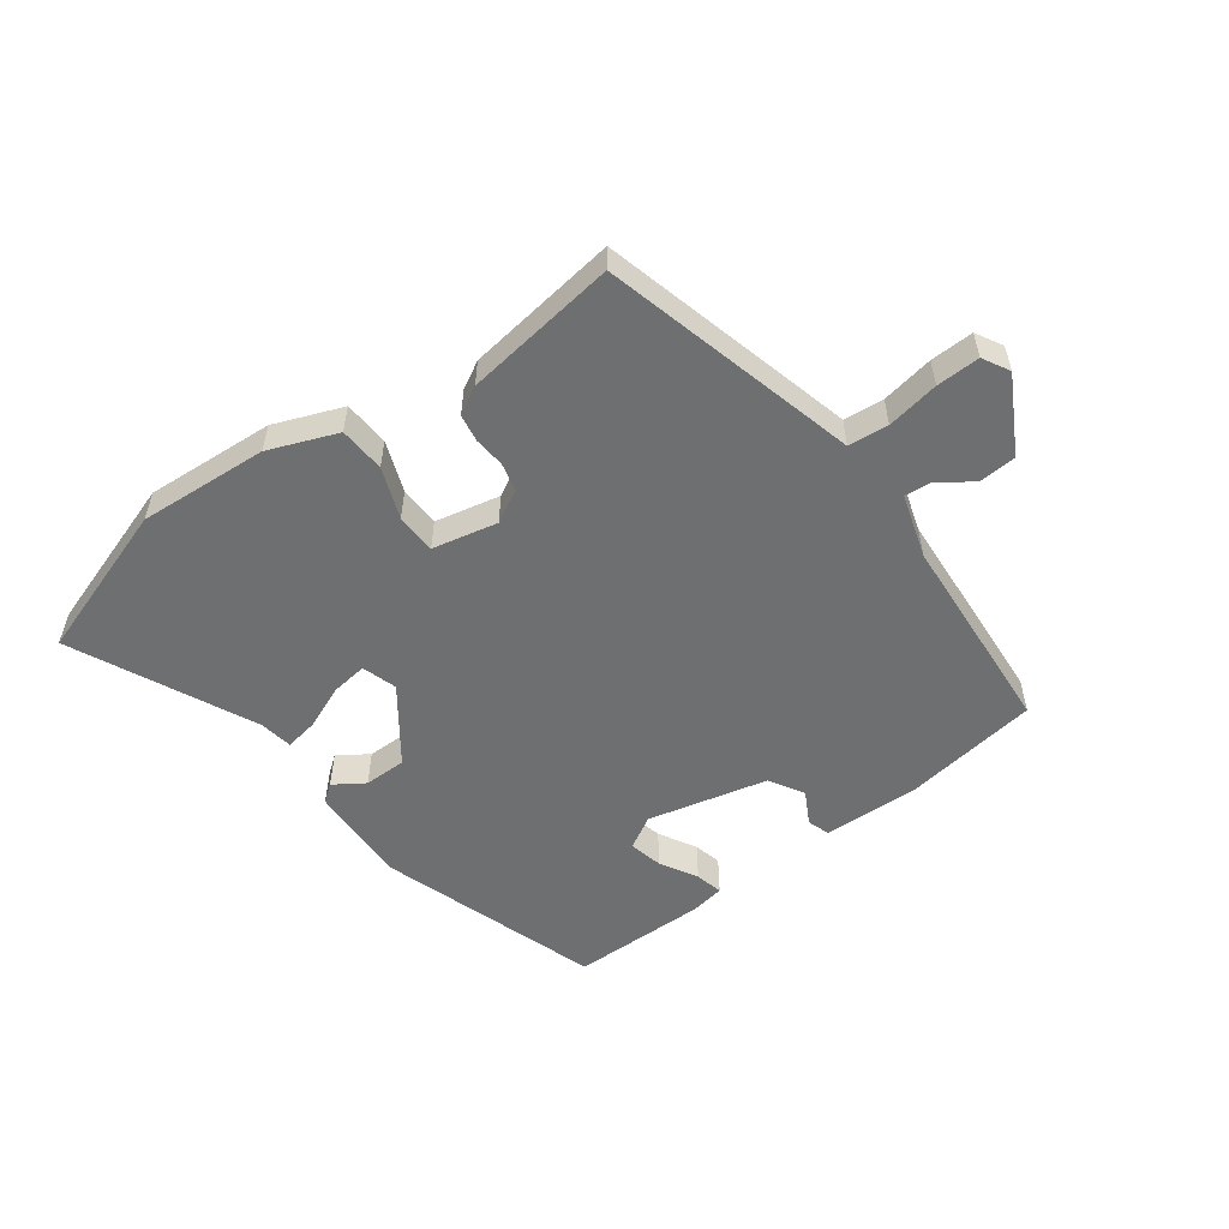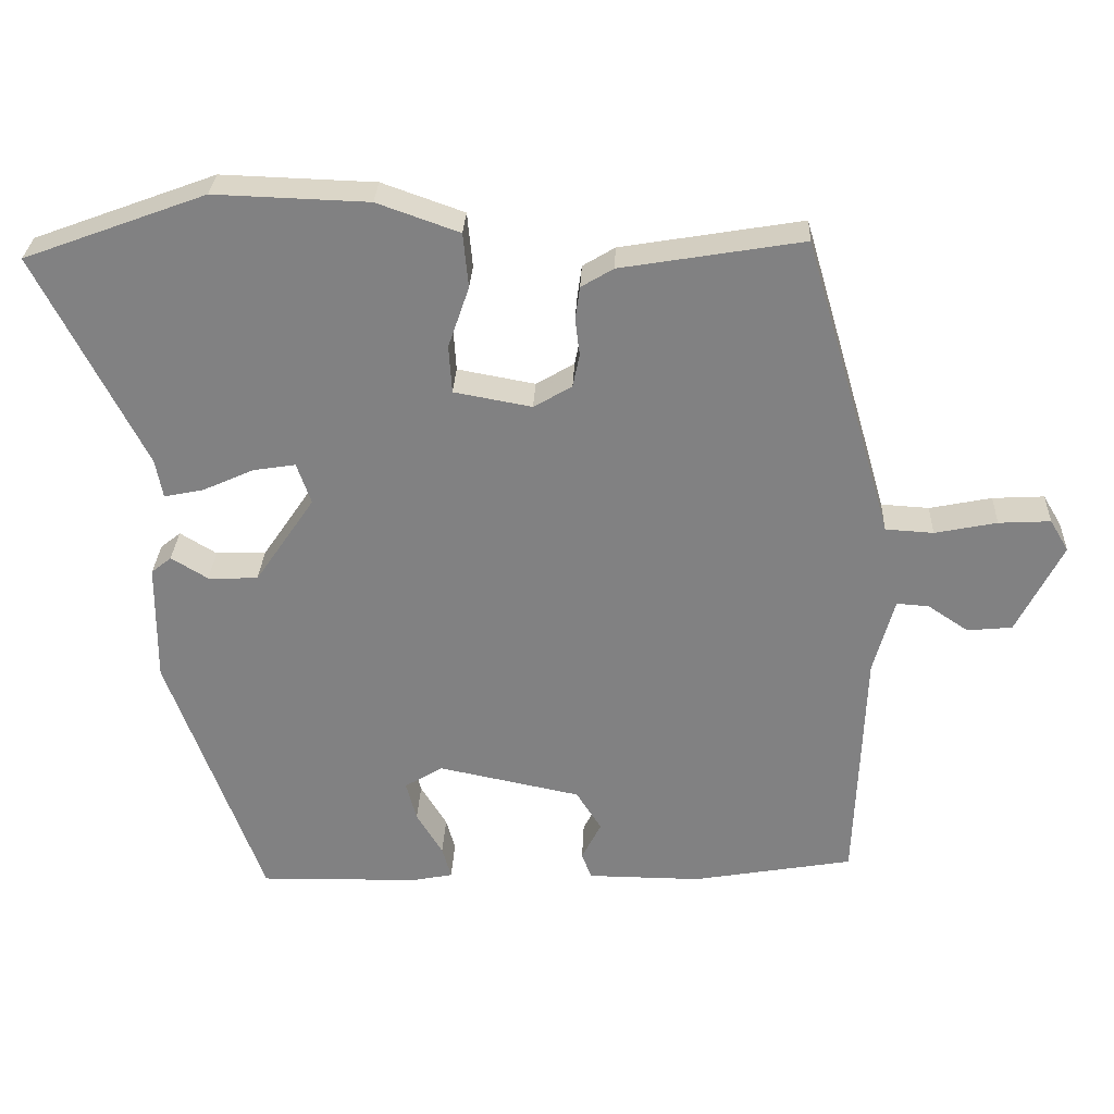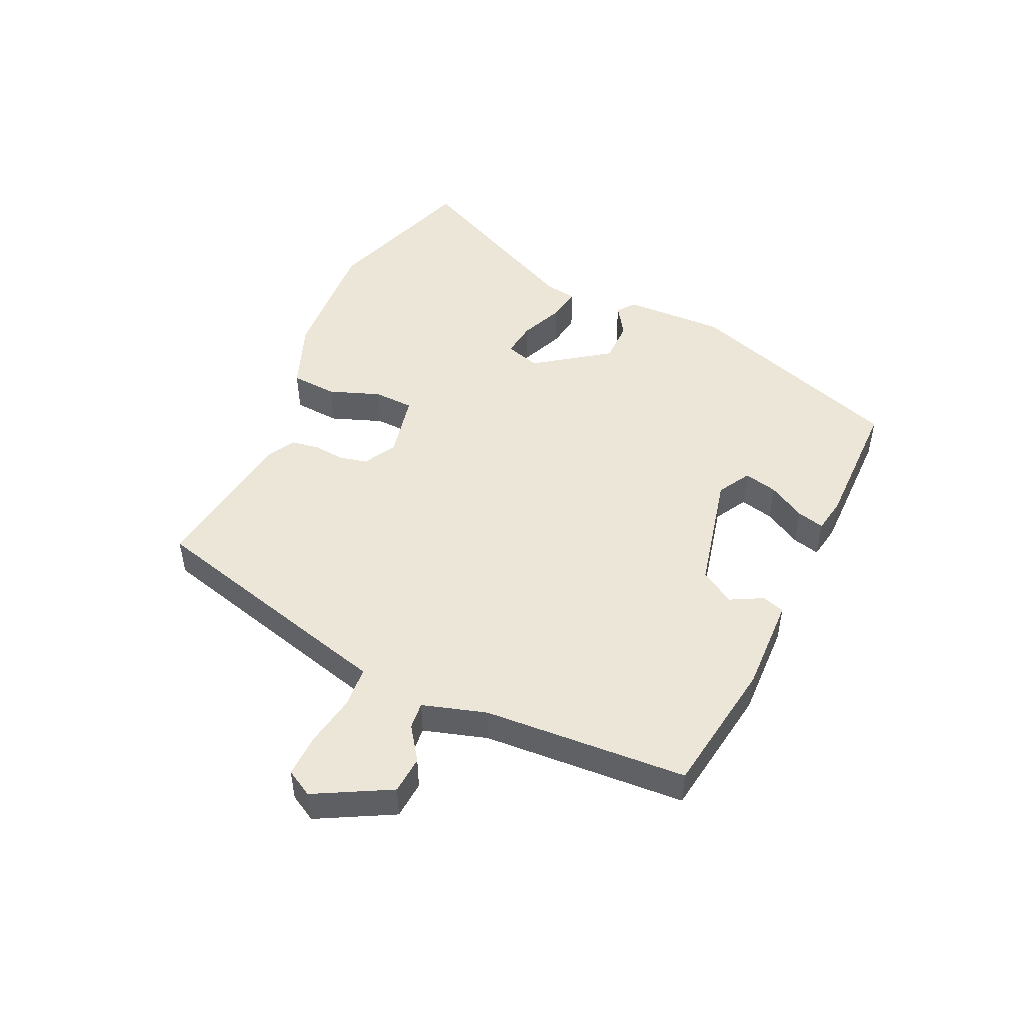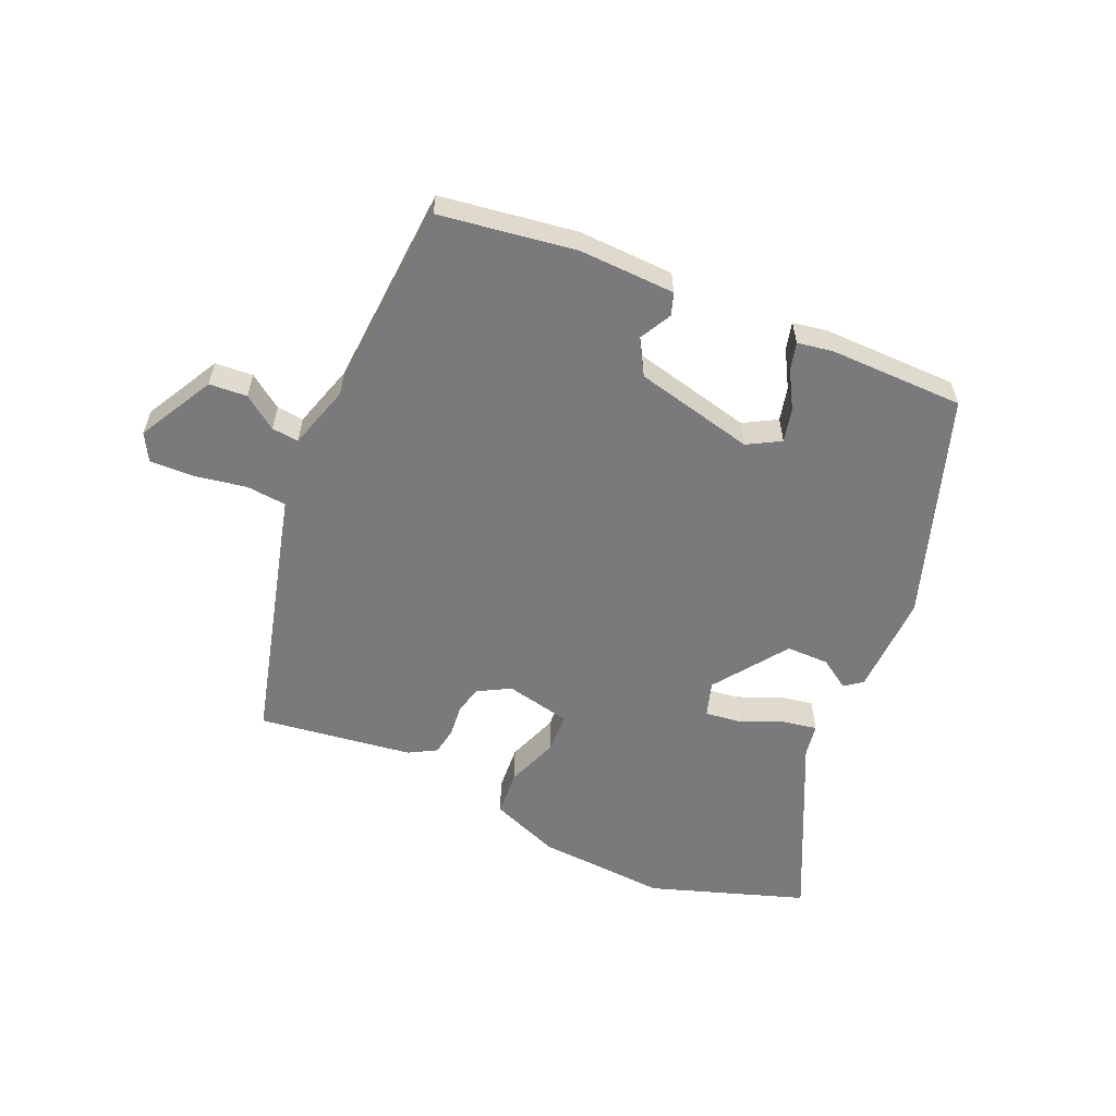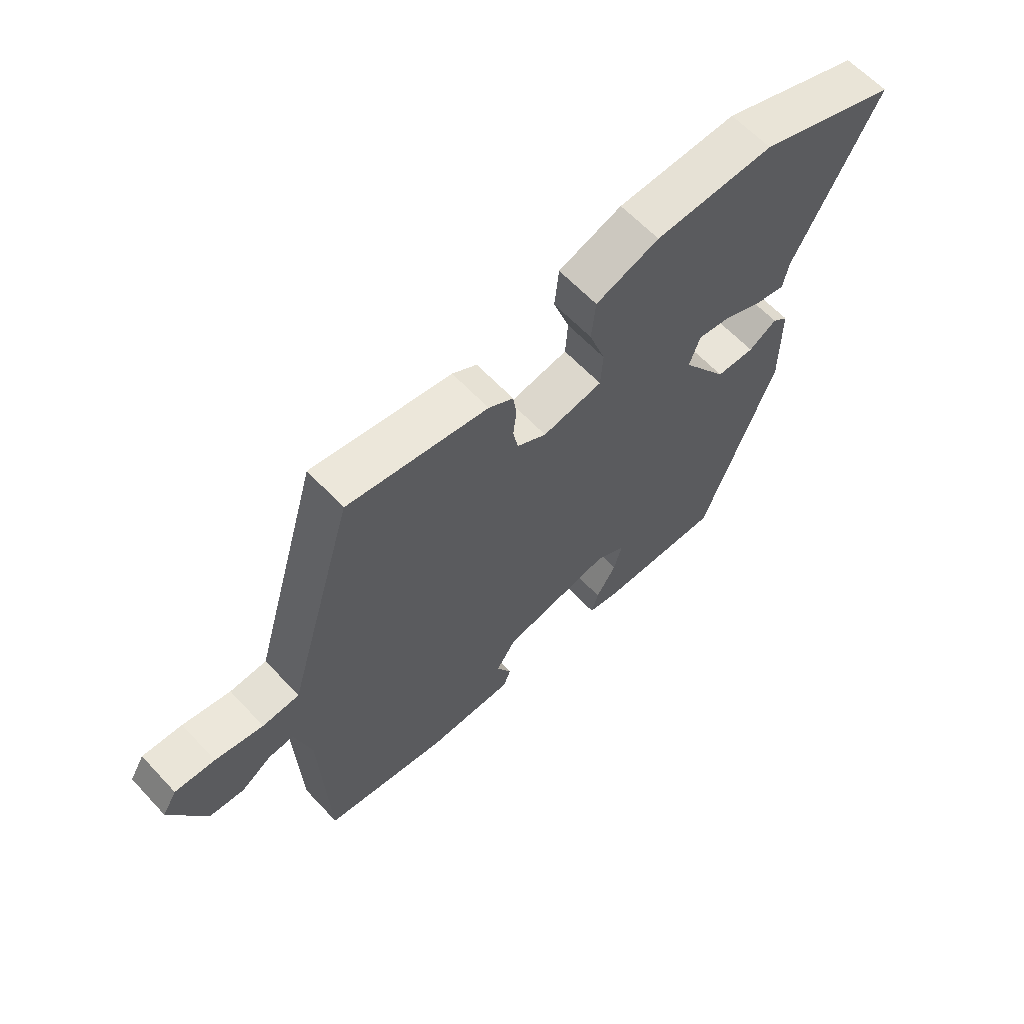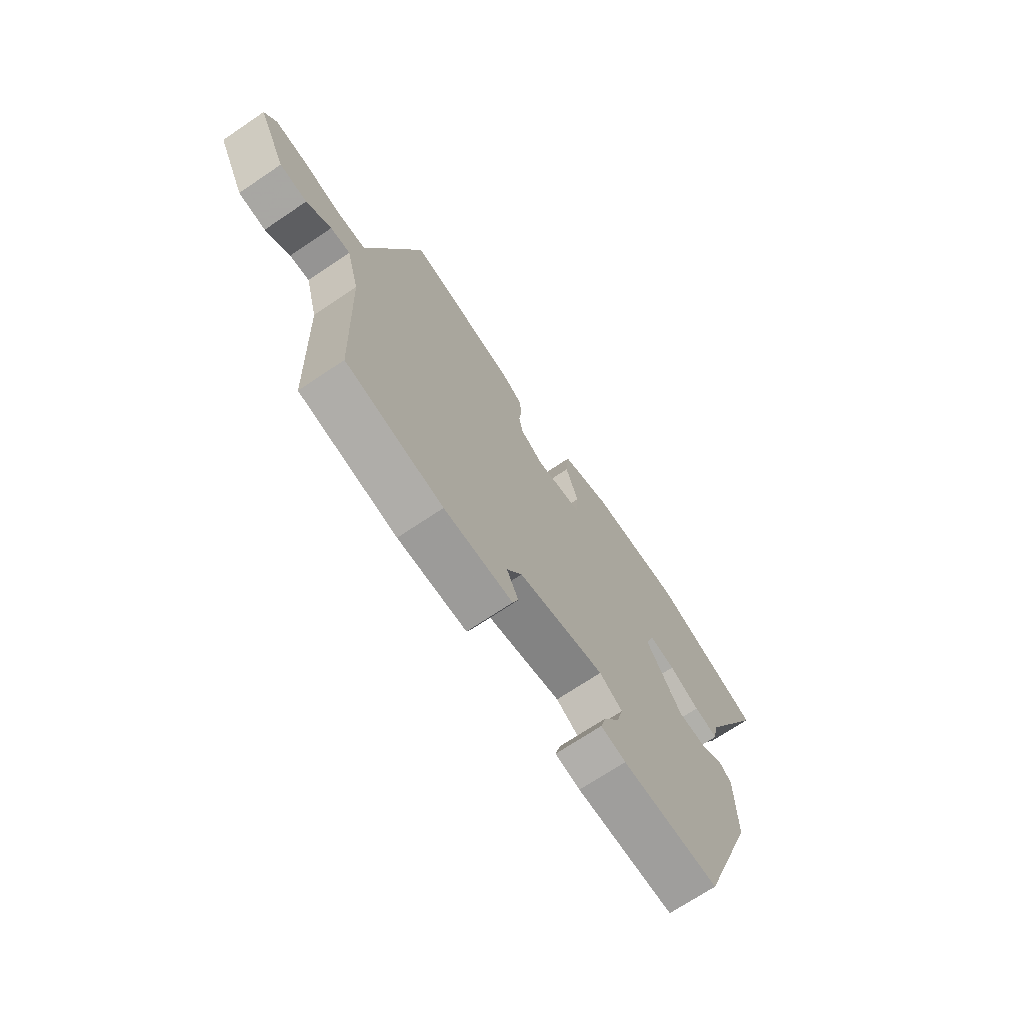
<metadata>
{"format":"obj","ext":"obj","renderer":"f3d","projection":"perspective","resolution":1024,"background":"white","views":[{"elev":-54.6,"azim":34.6,"up":"+Y"},{"elev":29.2,"azim":2.5,"up":"+Z"},{"elev":48.6,"azim":113.3,"up":"+Y"},{"elev":-58.2,"azim":154.8,"up":"+Y"},{"elev":62.5,"azim":137.0,"up":"+Z"},{"elev":-70.2,"azim":124.0,"up":"+Z"}]}
</metadata>
<code>
v -0.603 0.07 0.462
v -0.36 0.07 0.552
v -0.154 0.07 0.545
v -0.044 0.07 0.506
v -0.037 0.07 0.433
v -0.065 0.07 0.351
v -0.061 0.07 0.287
v 0.043 0.07 0.268
v 0.094 0.07 0.298
v 0.103 0.07 0.343
v 0.097 0.07 0.392
v 0.103 0.07 0.436
v 0.146 0.07 0.462
v 0.389 0.07 0.503
v 0.491 0.07 0.155
v 0.507 0.07 0.099
v 0.571 0.07 0.095
v 0.654 0.07 0.112
v 0.723 0.07 0.116
v 0.748 0.07 0.074
v 0.687 0.07 -0.047
v 0.627 0.07 -0.053
v 0.573 0.07 -0.017
v 0.53 0.07 -0.014
v 0.502 0.07 -0.116
v 0.49 0.07 -0.441
v 0.275 0.07 -0.479
v 0.123 0.07 -0.478
v 0.11 0.07 -0.443
v 0.136 0.07 -0.391
v 0.102 0.07 -0.337
v -0.089 0.07 -0.298
v -0.14 0.07 -0.329
v -0.126 0.07 -0.382
v -0.091 0.07 -0.44
v -0.079 0.07 -0.483
v -0.134 0.07 -0.494
v -0.348 0.07 -0.498
v -0.475 0.07 -0.15
v -0.474 0.07 0.01
v -0.447 0.07 0.032
v -0.398 0.07 0.002
v -0.331 0.07 0.004
v -0.251 0.07 0.122
v -0.27 0.07 0.177
v -0.327 0.07 0.168
v -0.395 0.07 0.137
v -0.448 0.07 0.126
v -0.458 0.07 0.178
v -0.603 0 0.462
v -0.36 0 0.552
v -0.154 0 0.545
v -0.044 0 0.506
v -0.037 0 0.433
v -0.065 0 0.351
v -0.061 0 0.287
v 0.043 0 0.268
v 0.094 0 0.298
v 0.103 0 0.343
v 0.097 0 0.392
v 0.103 0 0.436
v 0.146 0 0.462
v 0.389 0 0.503
v 0.491 0 0.155
v 0.507 0 0.099
v 0.571 0 0.095
v 0.654 0 0.112
v 0.723 0 0.116
v 0.748 0 0.074
v 0.687 0 -0.047
v 0.627 0 -0.053
v 0.573 0 -0.017
v 0.53 0 -0.014
v 0.502 0 -0.116
v 0.49 0 -0.441
v 0.275 0 -0.479
v 0.123 0 -0.478
v 0.11 0 -0.443
v 0.136 0 -0.391
v 0.102 0 -0.337
v -0.089 0 -0.298
v -0.14 0 -0.329
v -0.126 0 -0.382
v -0.091 0 -0.44
v -0.079 0 -0.483
v -0.134 0 -0.494
v -0.348 0 -0.498
v -0.475 0 -0.15
v -0.474 0 0.01
v -0.447 0 0.032
v -0.398 0 0.002
v -0.331 0 0.004
v -0.251 0 0.122
v -0.27 0 0.177
v -0.327 0 0.168
v -0.395 0 0.137
v -0.448 0 0.126
v -0.458 0 0.178
f 46 47 48 49
f 45 46 49 1
f 39 40 41 42
f 39 42 43
f 38 39 43
f 37 38 43 44
f 34 35 36 37
f 33 34 37
f 27 28 29 30
f 25 26 27 30
f 24 25 30 31
f 20 21 22 23
f 20 23 24
f 17 18 19 20
f 16 17 20 24
f 10 11 12 13
f 9 10 13 14
f 3 4 5 6
f 3 6 7
f 45 1 2 3
f 44 45 3 7
f 33 37 44
f 32 33 44 7
f 9 14 15 16
f 8 9 16 24
f 24 31 32
f 7 8 24 32
f 98 97 96 95
f 50 98 95 94
f 91 90 89 88
f 92 91 88
f 92 88 87
f 93 92 87 86
f 86 85 84 83
f 86 83 82
f 79 78 77 76
f 79 76 75 74
f 80 79 74 73
f 72 71 70 69
f 73 72 69
f 69 68 67 66
f 73 69 66 65
f 62 61 60 59
f 63 62 59 58
f 55 54 53 52
f 56 55 52
f 52 51 50 94
f 56 52 94 93
f 93 86 82
f 56 93 82 81
f 65 64 63 58
f 73 65 58 57
f 81 80 73
f 81 73 57 56
f 1 50 51 2
f 2 51 52 3
f 3 52 53 4
f 4 53 54 5
f 5 54 55 6
f 6 55 56 7
f 7 56 57 8
f 8 57 58 9
f 9 58 59 10
f 10 59 60 11
f 11 60 61 12
f 12 61 62 13
f 13 62 63 14
f 14 63 64 15
f 15 64 65 16
f 16 65 66 17
f 17 66 67 18
f 18 67 68 19
f 19 68 69 20
f 20 69 70 21
f 21 70 71 22
f 22 71 72 23
f 23 72 73 24
f 24 73 74 25
f 25 74 75 26
f 26 75 76 27
f 27 76 77 28
f 28 77 78 29
f 29 78 79 30
f 30 79 80 31
f 31 80 81 32
f 32 81 82 33
f 33 82 83 34
f 34 83 84 35
f 35 84 85 36
f 36 85 86 37
f 37 86 87 38
f 38 87 88 39
f 39 88 89 40
f 40 89 90 41
f 41 90 91 42
f 42 91 92 43
f 43 92 93 44
f 44 93 94 45
f 45 94 95 46
f 46 95 96 47
f 47 96 97 48
f 48 97 98 49
f 49 98 50 1

</code>
